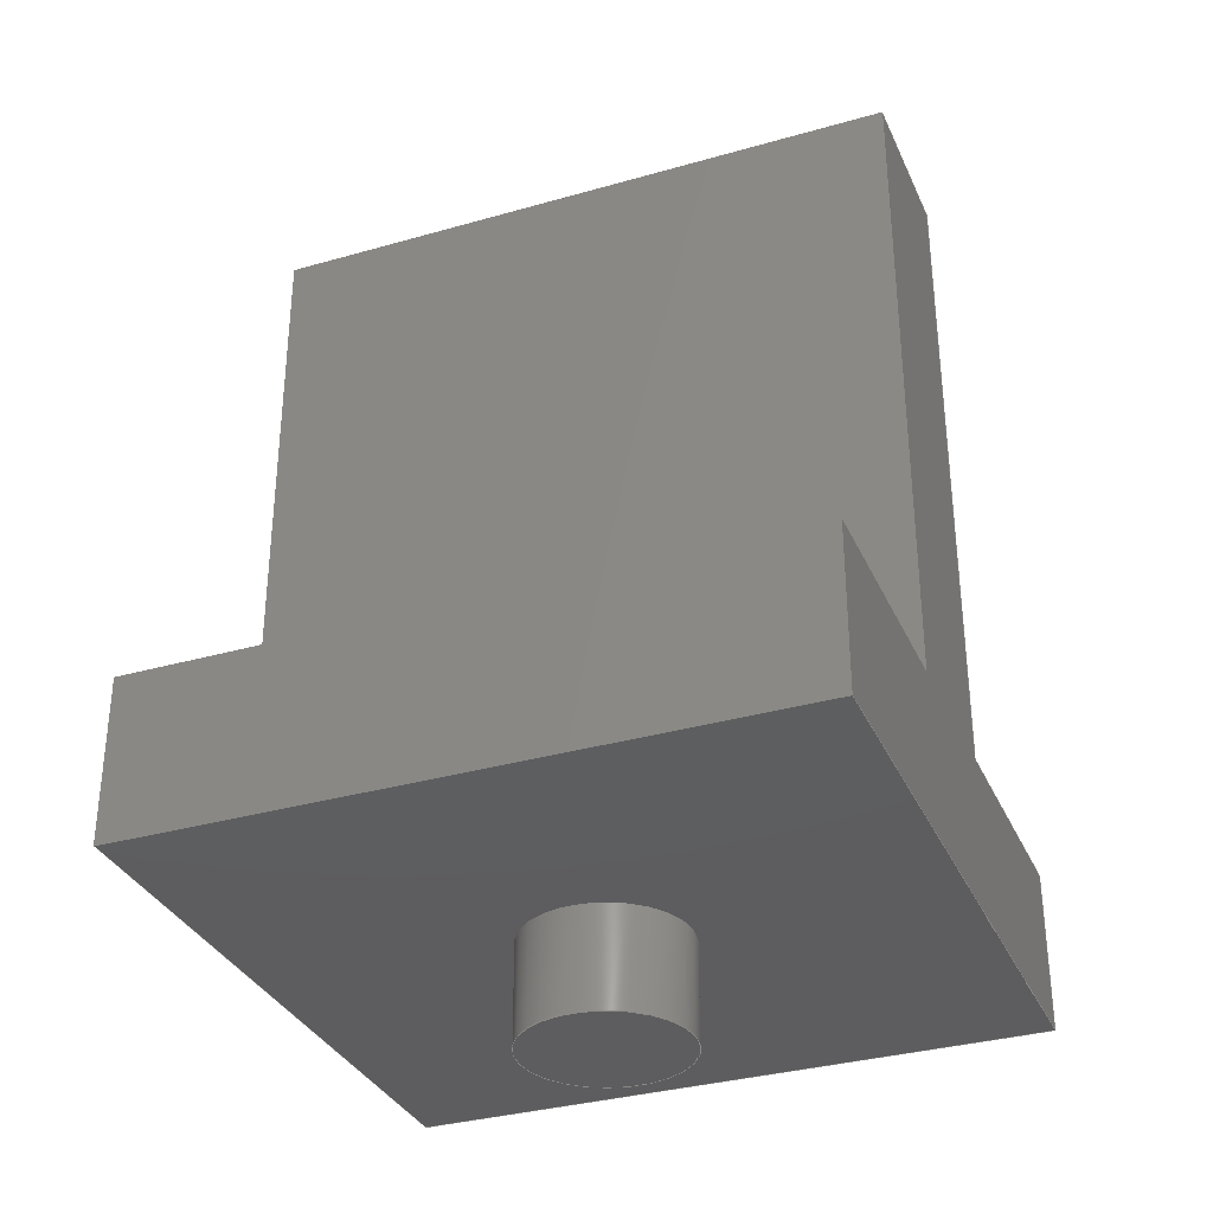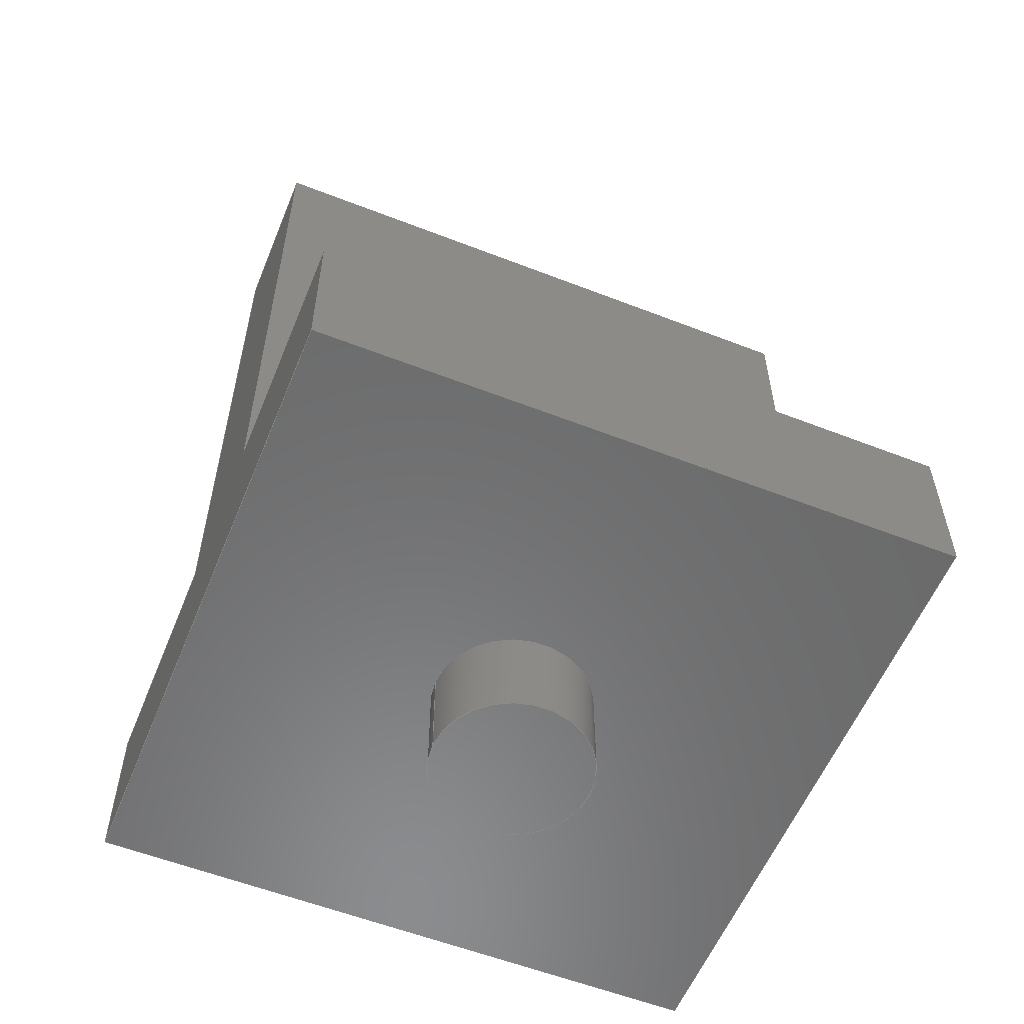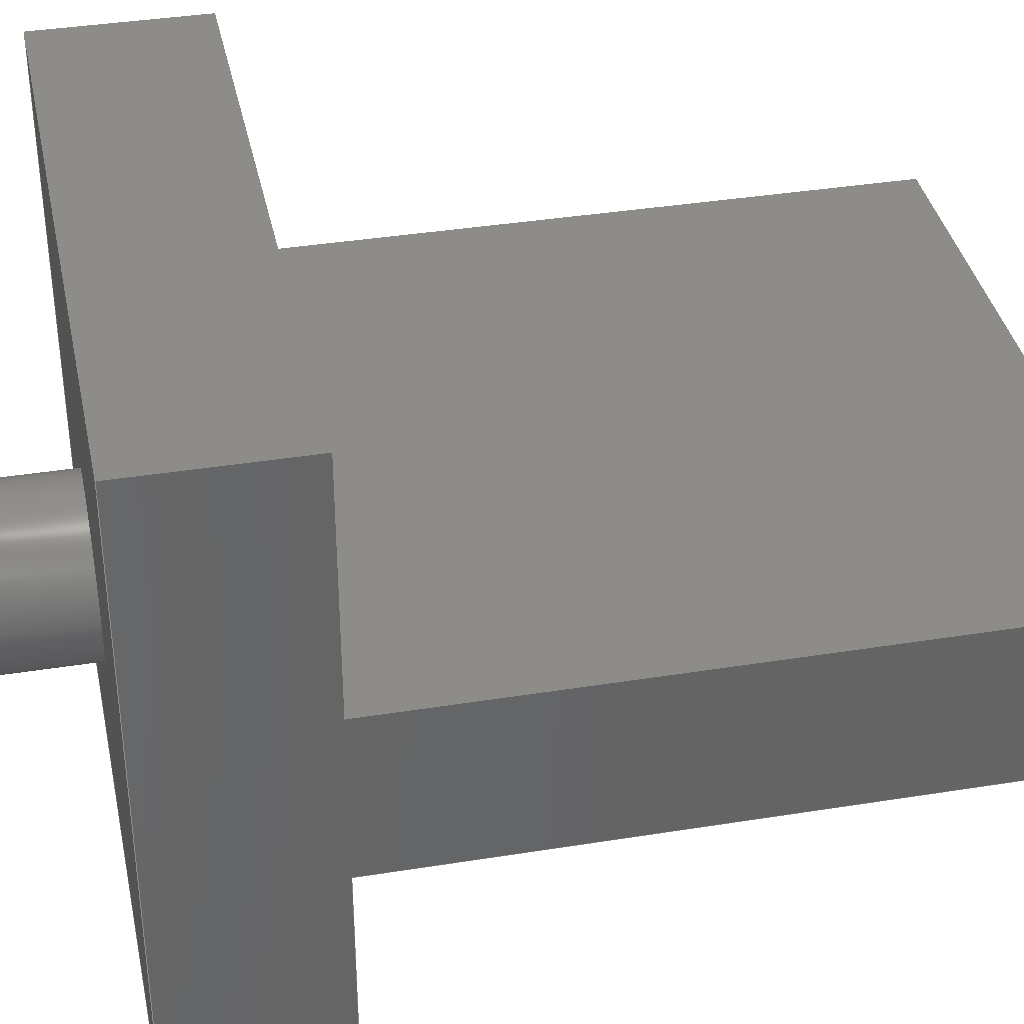
<metadata>
{"format":"step","ext":"step","renderer":"f3d","projection":"perspective","resolution":1024,"background":"white","views":[{"elev":-33.3,"azim":21.5,"up":"+Y"},{"elev":-57.2,"azim":-22.1,"up":"+Y"},{"elev":37.4,"azim":78.3,"up":"+Z"}]}
</metadata>
<code>
ISO-10303-21;
DATA;
#1=MECHANICAL_DESIGN_GEOMETRIC_PRESENTATION_REPRESENTATION('',(#4),#351);
#2=SHAPE_REPRESENTATION_RELATIONSHIP('SRR','None',#358,#3);
#3=ADVANCED_BREP_SHAPE_REPRESENTATION('',(#5),#350);
#4=STYLED_ITEM('',(#368),#5);
#5=MANIFOLD_SOLID_BREP('Body6',#207);
#6=CYLINDRICAL_SURFACE('',#232,0.3175);
#7=FACE_BOUND('',#28,.T.);
#8=CIRCLE('',#227,0.3175);
#9=CIRCLE('',#233,0.3175);
#10=FACE_OUTER_BOUND('',#22,.T.);
#11=FACE_OUTER_BOUND('',#23,.T.);
#12=FACE_OUTER_BOUND('',#24,.T.);
#13=FACE_OUTER_BOUND('',#25,.T.);
#14=FACE_OUTER_BOUND('',#26,.T.);
#15=FACE_OUTER_BOUND('',#27,.T.);
#16=FACE_OUTER_BOUND('',#29,.T.);
#17=FACE_OUTER_BOUND('',#30,.T.);
#18=FACE_OUTER_BOUND('',#31,.T.);
#19=FACE_OUTER_BOUND('',#32,.T.);
#20=FACE_OUTER_BOUND('',#33,.T.);
#21=FACE_OUTER_BOUND('',#34,.T.);
#22=EDGE_LOOP('',(#130,#131,#132,#133));
#23=EDGE_LOOP('',(#134,#135,#136,#137));
#24=EDGE_LOOP('',(#138,#139,#140,#141));
#25=EDGE_LOOP('',(#142,#143,#144,#145,#146,#147,#148,#149));
#26=EDGE_LOOP('',(#150,#151,#152,#153));
#27=EDGE_LOOP('',(#154,#155,#156,#157));
#28=EDGE_LOOP('',(#158));
#29=EDGE_LOOP('',(#159,#160,#161,#162));
#30=EDGE_LOOP('',(#163,#164,#165,#166,#167,#168,#169,#170));
#31=EDGE_LOOP('',(#171,#172,#173,#174));
#32=EDGE_LOOP('',(#175,#176,#177,#178));
#33=EDGE_LOOP('',(#179,#180,#181,#182));
#34=EDGE_LOOP('',(#183));
#35=LINE('',#294,#60);
#36=LINE('',#296,#61);
#37=LINE('',#298,#62);
#38=LINE('',#299,#63);
#39=LINE('',#303,#64);
#40=LINE('',#305,#65);
#41=LINE('',#307,#66);
#42=LINE('',#308,#67);
#43=LINE('',#310,#68);
#44=LINE('',#311,#69);
#45=LINE('',#315,#70);
#46=LINE('',#317,#71);
#47=LINE('',#318,#72);
#48=LINE('',#320,#73);
#49=LINE('',#321,#74);
#50=LINE('',#324,#75);
#51=LINE('',#325,#76);
#52=LINE('',#328,#77);
#53=LINE('',#330,#78);
#54=LINE('',#331,#79);
#55=LINE('',#335,#80);
#56=LINE('',#338,#81);
#57=LINE('',#339,#82);
#58=LINE('',#341,#83);
#59=LINE('',#346,#84);
#60=VECTOR('',#239,1);
#61=VECTOR('',#240,1);
#62=VECTOR('',#241,1);
#63=VECTOR('',#242,1);
#64=VECTOR('',#245,1);
#65=VECTOR('',#246,1);
#66=VECTOR('',#247,1);
#67=VECTOR('',#248,1);
#68=VECTOR('',#251,1);
#69=VECTOR('',#252,1);
#70=VECTOR('',#255,1);
#71=VECTOR('',#256,1);
#72=VECTOR('',#257,1);
#73=VECTOR('',#258,1);
#74=VECTOR('',#259,1);
#75=VECTOR('',#262,1);
#76=VECTOR('',#263,1);
#77=VECTOR('',#266,1);
#78=VECTOR('',#267,1);
#79=VECTOR('',#268,1);
#80=VECTOR('',#273,1);
#81=VECTOR('',#276,1);
#82=VECTOR('',#277,1);
#83=VECTOR('',#280,1);
#84=VECTOR('',#287,0.3175);
#85=VERTEX_POINT('',#292);
#86=VERTEX_POINT('',#293);
#87=VERTEX_POINT('',#295);
#88=VERTEX_POINT('',#297);
#89=VERTEX_POINT('',#301);
#90=VERTEX_POINT('',#302);
#91=VERTEX_POINT('',#304);
#92=VERTEX_POINT('',#306);
#93=VERTEX_POINT('',#313);
#94=VERTEX_POINT('',#314);
#95=VERTEX_POINT('',#316);
#96=VERTEX_POINT('',#319);
#97=VERTEX_POINT('',#323);
#98=VERTEX_POINT('',#327);
#99=VERTEX_POINT('',#329);
#100=VERTEX_POINT('',#332);
#101=VERTEX_POINT('',#337);
#102=VERTEX_POINT('',#344);
#103=EDGE_CURVE('',#85,#86,#35,.T.);
#104=EDGE_CURVE('',#85,#87,#36,.T.);
#105=EDGE_CURVE('',#88,#87,#37,.T.);
#106=EDGE_CURVE('',#86,#88,#38,.T.);
#107=EDGE_CURVE('',#89,#90,#39,.T.);
#108=EDGE_CURVE('',#89,#91,#40,.T.);
#109=EDGE_CURVE('',#92,#91,#41,.T.);
#110=EDGE_CURVE('',#90,#92,#42,.T.);
#111=EDGE_CURVE('',#87,#92,#43,.T.);
#112=EDGE_CURVE('',#91,#88,#44,.T.);
#113=EDGE_CURVE('',#93,#94,#45,.T.);
#114=EDGE_CURVE('',#93,#95,#46,.T.);
#115=EDGE_CURVE('',#86,#95,#47,.T.);
#116=EDGE_CURVE('',#96,#89,#48,.T.);
#117=EDGE_CURVE('',#94,#96,#49,.T.);
#118=EDGE_CURVE('',#90,#97,#50,.T.);
#119=EDGE_CURVE('',#97,#96,#51,.T.);
#120=EDGE_CURVE('',#94,#98,#52,.T.);
#121=EDGE_CURVE('',#98,#99,#53,.T.);
#122=EDGE_CURVE('',#99,#93,#54,.T.);
#123=EDGE_CURVE('',#100,#100,#8,.T.);
#124=EDGE_CURVE('',#98,#97,#55,.T.);
#125=EDGE_CURVE('',#101,#85,#56,.T.);
#126=EDGE_CURVE('',#99,#101,#57,.T.);
#127=EDGE_CURVE('',#95,#101,#58,.T.);
#128=EDGE_CURVE('',#102,#102,#9,.T.);
#129=EDGE_CURVE('',#102,#100,#59,.T.);
#130=ORIENTED_EDGE('',*,*,#103,.F.);
#131=ORIENTED_EDGE('',*,*,#104,.T.);
#132=ORIENTED_EDGE('',*,*,#105,.F.);
#133=ORIENTED_EDGE('',*,*,#106,.F.);
#134=ORIENTED_EDGE('',*,*,#107,.F.);
#135=ORIENTED_EDGE('',*,*,#108,.T.);
#136=ORIENTED_EDGE('',*,*,#109,.F.);
#137=ORIENTED_EDGE('',*,*,#110,.F.);
#138=ORIENTED_EDGE('',*,*,#105,.T.);
#139=ORIENTED_EDGE('',*,*,#111,.T.);
#140=ORIENTED_EDGE('',*,*,#109,.T.);
#141=ORIENTED_EDGE('',*,*,#112,.T.);
#142=ORIENTED_EDGE('',*,*,#113,.F.);
#143=ORIENTED_EDGE('',*,*,#114,.T.);
#144=ORIENTED_EDGE('',*,*,#115,.F.);
#145=ORIENTED_EDGE('',*,*,#106,.T.);
#146=ORIENTED_EDGE('',*,*,#112,.F.);
#147=ORIENTED_EDGE('',*,*,#108,.F.);
#148=ORIENTED_EDGE('',*,*,#116,.F.);
#149=ORIENTED_EDGE('',*,*,#117,.F.);
#150=ORIENTED_EDGE('',*,*,#107,.T.);
#151=ORIENTED_EDGE('',*,*,#118,.T.);
#152=ORIENTED_EDGE('',*,*,#119,.T.);
#153=ORIENTED_EDGE('',*,*,#116,.T.);
#154=ORIENTED_EDGE('',*,*,#113,.T.);
#155=ORIENTED_EDGE('',*,*,#120,.T.);
#156=ORIENTED_EDGE('',*,*,#121,.T.);
#157=ORIENTED_EDGE('',*,*,#122,.T.);
#158=ORIENTED_EDGE('',*,*,#123,.T.);
#159=ORIENTED_EDGE('',*,*,#120,.F.);
#160=ORIENTED_EDGE('',*,*,#117,.T.);
#161=ORIENTED_EDGE('',*,*,#119,.F.);
#162=ORIENTED_EDGE('',*,*,#124,.F.);
#163=ORIENTED_EDGE('',*,*,#125,.F.);
#164=ORIENTED_EDGE('',*,*,#126,.F.);
#165=ORIENTED_EDGE('',*,*,#121,.F.);
#166=ORIENTED_EDGE('',*,*,#124,.T.);
#167=ORIENTED_EDGE('',*,*,#118,.F.);
#168=ORIENTED_EDGE('',*,*,#110,.T.);
#169=ORIENTED_EDGE('',*,*,#111,.F.);
#170=ORIENTED_EDGE('',*,*,#104,.F.);
#171=ORIENTED_EDGE('',*,*,#122,.F.);
#172=ORIENTED_EDGE('',*,*,#126,.T.);
#173=ORIENTED_EDGE('',*,*,#127,.F.);
#174=ORIENTED_EDGE('',*,*,#114,.F.);
#175=ORIENTED_EDGE('',*,*,#103,.T.);
#176=ORIENTED_EDGE('',*,*,#115,.T.);
#177=ORIENTED_EDGE('',*,*,#127,.T.);
#178=ORIENTED_EDGE('',*,*,#125,.T.);
#179=ORIENTED_EDGE('',*,*,#128,.F.);
#180=ORIENTED_EDGE('',*,*,#129,.T.);
#181=ORIENTED_EDGE('',*,*,#123,.F.);
#182=ORIENTED_EDGE('',*,*,#129,.F.);
#183=ORIENTED_EDGE('',*,*,#128,.T.);
#184=PLANE('',#221);
#185=PLANE('',#222);
#186=PLANE('',#223);
#187=PLANE('',#224);
#188=PLANE('',#225);
#189=PLANE('',#226);
#190=PLANE('',#228);
#191=PLANE('',#229);
#192=PLANE('',#230);
#193=PLANE('',#231);
#194=PLANE('',#234);
#195=ADVANCED_FACE('',(#10),#184,.T.);
#196=ADVANCED_FACE('',(#11),#185,.T.);
#197=ADVANCED_FACE('',(#12),#186,.T.);
#198=ADVANCED_FACE('',(#13),#187,.T.);
#199=ADVANCED_FACE('',(#14),#188,.T.);
#200=ADVANCED_FACE('',(#15,#7),#189,.F.);
#201=ADVANCED_FACE('',(#16),#190,.T.);
#202=ADVANCED_FACE('',(#17),#191,.T.);
#203=ADVANCED_FACE('',(#18),#192,.T.);
#204=ADVANCED_FACE('',(#19),#193,.T.);
#205=ADVANCED_FACE('',(#20),#6,.T.);
#206=ADVANCED_FACE('',(#21),#194,.F.);
#207=CLOSED_SHELL('',(#195,#196,#197,#198,#199,#200,#201,#202,#203,#204,
#205,#206));
#208=DERIVED_UNIT_ELEMENT(#210,1);
#209=DERIVED_UNIT_ELEMENT(#353,3);
#210=(
MASS_UNIT()
NAMED_UNIT(*)
SI_UNIT(.KILO.,.GRAM.)
);
#211=DERIVED_UNIT((#208,#209));
#212=MEASURE_REPRESENTATION_ITEM('density measure',
POSITIVE_RATIO_MEASURE(1060),#211);
#213=PROPERTY_DEFINITION_REPRESENTATION(#218,#215);
#214=PROPERTY_DEFINITION_REPRESENTATION(#219,#216);
#215=REPRESENTATION('material name',(#217),#350);
#216=REPRESENTATION('density',(#212),#350);
#217=DESCRIPTIVE_REPRESENTATION_ITEM('ABS Plastic','ABS Plastic');
#218=PROPERTY_DEFINITION('material property','material name',#360);
#219=PROPERTY_DEFINITION('material property','density of part',#360);
#220=AXIS2_PLACEMENT_3D('placement',#290,#235,#236);
#221=AXIS2_PLACEMENT_3D('',#291,#237,#238);
#222=AXIS2_PLACEMENT_3D('',#300,#243,#244);
#223=AXIS2_PLACEMENT_3D('',#309,#249,#250);
#224=AXIS2_PLACEMENT_3D('',#312,#253,#254);
#225=AXIS2_PLACEMENT_3D('',#322,#260,#261);
#226=AXIS2_PLACEMENT_3D('',#326,#264,#265);
#227=AXIS2_PLACEMENT_3D('',#333,#269,#270);
#228=AXIS2_PLACEMENT_3D('',#334,#271,#272);
#229=AXIS2_PLACEMENT_3D('',#336,#274,#275);
#230=AXIS2_PLACEMENT_3D('',#340,#278,#279);
#231=AXIS2_PLACEMENT_3D('',#342,#281,#282);
#232=AXIS2_PLACEMENT_3D('',#343,#283,#284);
#233=AXIS2_PLACEMENT_3D('',#345,#285,#286);
#234=AXIS2_PLACEMENT_3D('',#347,#288,#289);
#235=DIRECTION('axis',(0,0,1));
#236=DIRECTION('refdir',(1,0,0));
#237=DIRECTION('center_axis',(0,0,1));
#238=DIRECTION('ref_axis',(1,0,0));
#239=DIRECTION('',(-1,0,0));
#240=DIRECTION('',(0,1,0));
#241=DIRECTION('',(1,0,0));
#242=DIRECTION('',(0,1,0));
#243=DIRECTION('center_axis',(0,0,-1));
#244=DIRECTION('ref_axis',(-1,0,0));
#245=DIRECTION('',(1,0,0));
#246=DIRECTION('',(0,1,0));
#247=DIRECTION('',(-1,0,0));
#248=DIRECTION('',(0,1,0));
#249=DIRECTION('center_axis',(0,1,0));
#250=DIRECTION('ref_axis',(0,0,1));
#251=DIRECTION('',(0,0,-1));
#252=DIRECTION('',(0,0,1));
#253=DIRECTION('center_axis',(-1,0,0));
#254=DIRECTION('ref_axis',(0,0,1));
#255=DIRECTION('',(0,0,-1));
#256=DIRECTION('',(0,1,0));
#257=DIRECTION('',(0,0,1));
#258=DIRECTION('',(0,0,1));
#259=DIRECTION('',(0,1,0));
#260=DIRECTION('center_axis',(0,1,0));
#261=DIRECTION('ref_axis',(0,0,1));
#262=DIRECTION('',(0,0,-1));
#263=DIRECTION('',(-1,0,0));
#264=DIRECTION('center_axis',(0,1,0));
#265=DIRECTION('ref_axis',(1,0,0));
#266=DIRECTION('',(1,0,0));
#267=DIRECTION('',(0,0,1));
#268=DIRECTION('',(-1,0,0));
#269=DIRECTION('center_axis',(0,1,0));
#270=DIRECTION('ref_axis',(1,0,0));
#271=DIRECTION('center_axis',(0,0,-1));
#272=DIRECTION('ref_axis',(-1,0,0));
#273=DIRECTION('',(0,1,0));
#274=DIRECTION('center_axis',(1,0,0));
#275=DIRECTION('ref_axis',(0,0,-1));
#276=DIRECTION('',(0,0,-1));
#277=DIRECTION('',(0,1,0));
#278=DIRECTION('center_axis',(0,0,1));
#279=DIRECTION('ref_axis',(1,0,0));
#280=DIRECTION('',(1,0,0));
#281=DIRECTION('center_axis',(0,1,0));
#282=DIRECTION('ref_axis',(0,0,1));
#283=DIRECTION('center_axis',(0,-1,0));
#284=DIRECTION('ref_axis',(1,0,0));
#285=DIRECTION('center_axis',(0,-1,0));
#286=DIRECTION('ref_axis',(1,0,0));
#287=DIRECTION('',(0,1,0));
#288=DIRECTION('center_axis',(0,1,0));
#289=DIRECTION('ref_axis',(1,0,0));
#290=CARTESIAN_POINT('',(0,0,0));
#291=CARTESIAN_POINT('Origin',(0,0,0.3175));
#292=CARTESIAN_POINT('',(2.54,0.635,0.3175));
#293=CARTESIAN_POINT('',(0,0.635,0.3175));
#294=CARTESIAN_POINT('',(0.635,0.635,0.3175));
#295=CARTESIAN_POINT('',(2.54,3.175,0.3175));
#296=CARTESIAN_POINT('',(2.54,0,0.3175));
#297=CARTESIAN_POINT('',(0,3.175,0.3175));
#298=CARTESIAN_POINT('',(2.54,3.175,0.3175));
#299=CARTESIAN_POINT('',(0,0,0.3175));
#300=CARTESIAN_POINT('Origin',(2.54,0,-0.3175));
#301=CARTESIAN_POINT('',(0,0.635,-0.3175));
#302=CARTESIAN_POINT('',(2.54,0.635,-0.3175));
#303=CARTESIAN_POINT('',(1.905,0.635,-0.3175));
#304=CARTESIAN_POINT('',(0,3.175,-0.3175));
#305=CARTESIAN_POINT('',(0,0,-0.3175));
#306=CARTESIAN_POINT('',(2.54,3.175,-0.3175));
#307=CARTESIAN_POINT('',(0,3.175,-0.3175));
#308=CARTESIAN_POINT('',(2.54,0,-0.3175));
#309=CARTESIAN_POINT('Origin',(1.27,3.175,2.22e-16));
#310=CARTESIAN_POINT('',(2.54,3.175,-0.3175));
#311=CARTESIAN_POINT('',(0,3.175,0.3175));
#312=CARTESIAN_POINT('Origin',(0,0,-1.27));
#313=CARTESIAN_POINT('',(0,0,1.27));
#314=CARTESIAN_POINT('',(0,0,-1.27));
#315=CARTESIAN_POINT('',(0,0,1.27));
#316=CARTESIAN_POINT('',(0,0.635,1.27));
#317=CARTESIAN_POINT('',(0,0,1.27));
#318=CARTESIAN_POINT('',(0,0.635,1.27));
#319=CARTESIAN_POINT('',(0,0.635,-1.27));
#320=CARTESIAN_POINT('',(0,0.635,1.27));
#321=CARTESIAN_POINT('',(0,0,-1.27));
#322=CARTESIAN_POINT('Origin',(1.27,0.635,2.22e-16));
#323=CARTESIAN_POINT('',(2.54,0.635,-1.27));
#324=CARTESIAN_POINT('',(2.54,0.635,-1.27));
#325=CARTESIAN_POINT('',(0,0.635,-1.27));
#326=CARTESIAN_POINT('Origin',(1.27,0,2.22e-16));
#327=CARTESIAN_POINT('',(2.54,0,-1.27));
#328=CARTESIAN_POINT('',(0,0,-1.27));
#329=CARTESIAN_POINT('',(2.54,0,1.27));
#330=CARTESIAN_POINT('',(2.54,0,-1.27));
#331=CARTESIAN_POINT('',(2.54,0,1.27));
#332=CARTESIAN_POINT('',(0.9525,0,1.832e-16));
#333=CARTESIAN_POINT('Origin',(1.27,0,2.22e-16));
#334=CARTESIAN_POINT('Origin',(2.54,0,-1.27));
#335=CARTESIAN_POINT('',(2.54,0,-1.27));
#336=CARTESIAN_POINT('Origin',(2.54,0,1.27));
#337=CARTESIAN_POINT('',(2.54,0.635,1.27));
#338=CARTESIAN_POINT('',(2.54,0.635,-1.27));
#339=CARTESIAN_POINT('',(2.54,0,1.27));
#340=CARTESIAN_POINT('Origin',(0,0,1.27));
#341=CARTESIAN_POINT('',(2.54,0.635,1.27));
#342=CARTESIAN_POINT('Origin',(1.27,0.635,2.22e-16));
#343=CARTESIAN_POINT('Origin',(1.27,0,2.22e-16));
#344=CARTESIAN_POINT('',(0.9525,-0.3937,2.609e-16));
#345=CARTESIAN_POINT('Origin',(1.27,-0.3937,2.22e-16));
#346=CARTESIAN_POINT('',(0.9525,0,1.832e-16));
#347=CARTESIAN_POINT('Origin',(1.27,-0.3937,2.22e-16));
#348=UNCERTAINTY_MEASURE_WITH_UNIT(LENGTH_MEASURE(0.001),#352,
'DISTANCE_ACCURACY_VALUE',
'Maximum model space distance between geometric entities at asserted c
onnectivities');
#349=UNCERTAINTY_MEASURE_WITH_UNIT(LENGTH_MEASURE(0.001),#352,
'DISTANCE_ACCURACY_VALUE',
'Maximum model space distance between geometric entities at asserted c
onnectivities');
#350=(
GEOMETRIC_REPRESENTATION_CONTEXT(3)
GLOBAL_UNCERTAINTY_ASSIGNED_CONTEXT((#348))
GLOBAL_UNIT_ASSIGNED_CONTEXT((#352,#354,#355))
REPRESENTATION_CONTEXT('','3D')
);
#351=(
GEOMETRIC_REPRESENTATION_CONTEXT(3)
GLOBAL_UNCERTAINTY_ASSIGNED_CONTEXT((#349))
GLOBAL_UNIT_ASSIGNED_CONTEXT((#352,#354,#355))
REPRESENTATION_CONTEXT('','3D')
);
#352=(
LENGTH_UNIT()
NAMED_UNIT(*)
SI_UNIT(.CENTI.,.METRE.)
);
#353=(
LENGTH_UNIT()
NAMED_UNIT(*)
SI_UNIT($,.METRE.)
);
#354=(
NAMED_UNIT(*)
PLANE_ANGLE_UNIT()
SI_UNIT($,.RADIAN.)
);
#355=(
NAMED_UNIT(*)
SI_UNIT($,.STERADIAN.)
SOLID_ANGLE_UNIT()
);
#356=SHAPE_DEFINITION_REPRESENTATION(#357,#358);
#357=PRODUCT_DEFINITION_SHAPE('',$,#360);
#358=SHAPE_REPRESENTATION('',(#220),#350);
#359=PRODUCT_DEFINITION_CONTEXT('part definition',#364,'design');
#360=PRODUCT_DEFINITION('4" wall 0.25"','4" wall 0.25" v1',#361,#359);
#361=PRODUCT_DEFINITION_FORMATION('',$,#366);
#362=PRODUCT_RELATED_PRODUCT_CATEGORY('4" wall 0.25" v1',
'4" wall 0.25" v1',(#366));
#363=APPLICATION_PROTOCOL_DEFINITION('international standard',
'automotive_design',2009,#364);
#364=APPLICATION_CONTEXT(
'Core Data for Automotive Mechanical Design Process');
#365=PRODUCT_CONTEXT('part definition',#364,'mechanical');
#366=PRODUCT('4" wall 0.25"','4" wall 0.25" v1',$,(#365));
#367=PRESENTATION_STYLE_ASSIGNMENT((#369));
#368=PRESENTATION_STYLE_ASSIGNMENT((#370));
#369=SURFACE_STYLE_USAGE(.BOTH.,#371);
#370=SURFACE_STYLE_USAGE(.BOTH.,#372);
#371=SURFACE_SIDE_STYLE('',(#373));
#372=SURFACE_SIDE_STYLE('',(#374));
#373=SURFACE_STYLE_FILL_AREA(#375);
#374=SURFACE_STYLE_FILL_AREA(#376);
#375=FILL_AREA_STYLE('ABS (White)',(#377));
#376=FILL_AREA_STYLE('Steel - Satin',(#378));
#377=FILL_AREA_STYLE_COLOUR('ABS (White)',#379);
#378=FILL_AREA_STYLE_COLOUR('Steel - Satin',#380);
#379=COLOUR_RGB('ABS (White)',0.9647,0.9647,0.9529);
#380=COLOUR_RGB('Steel - Satin',0.6275,0.6275,0.6275);
ENDSEC;
END-ISO-10303-21;

</code>
